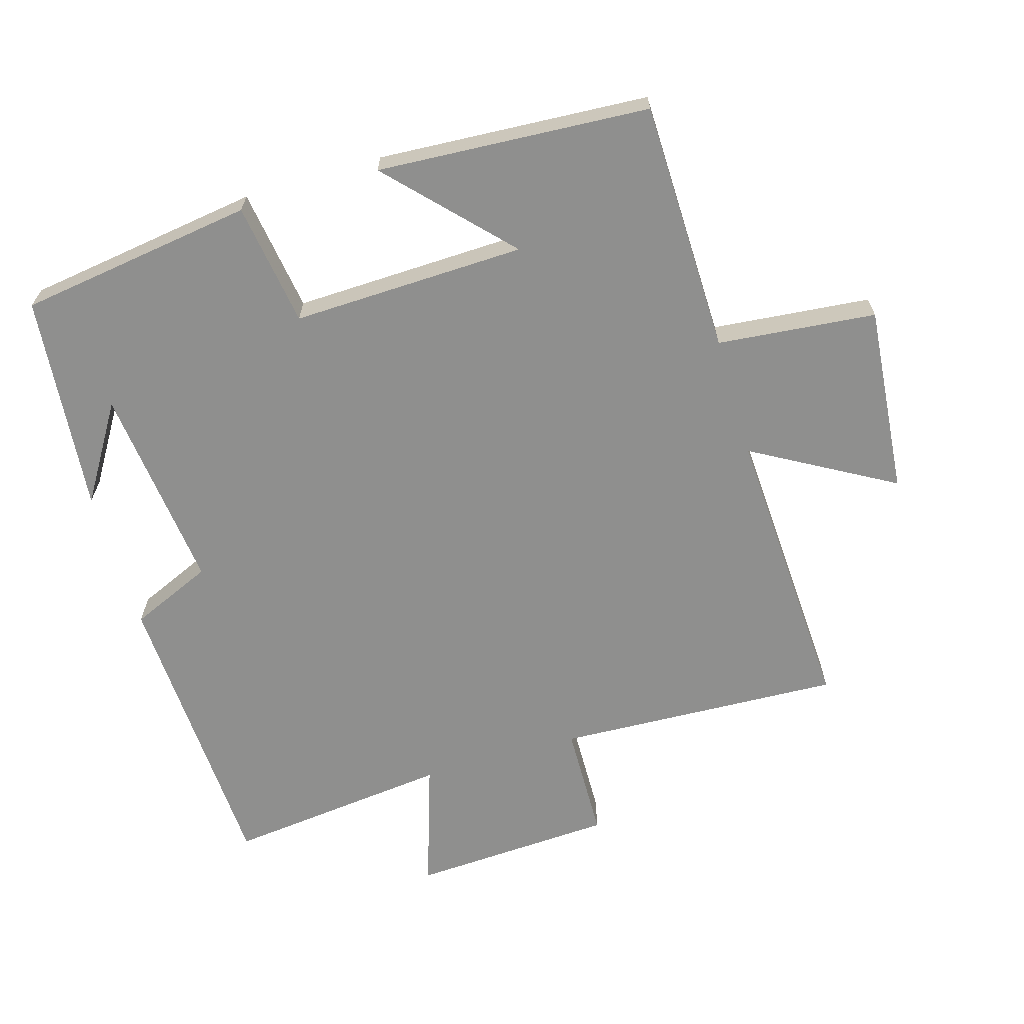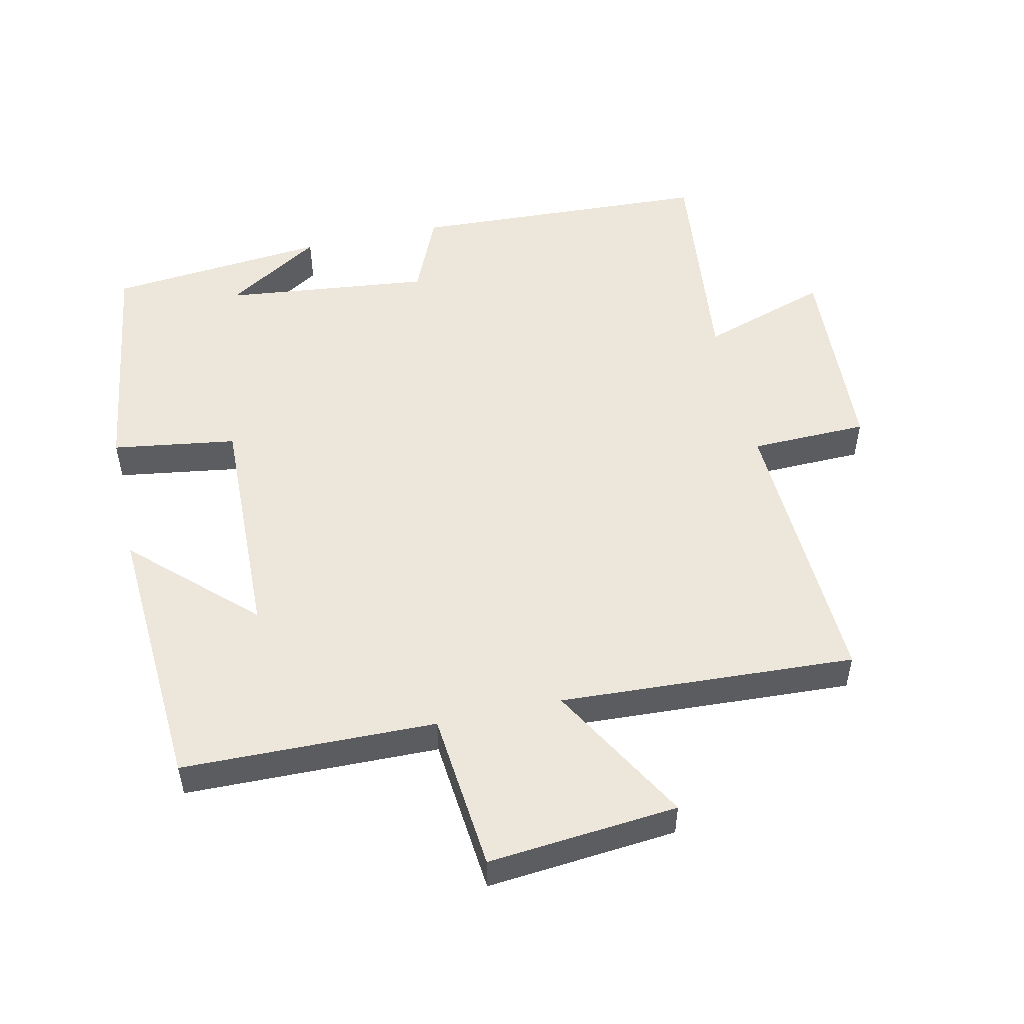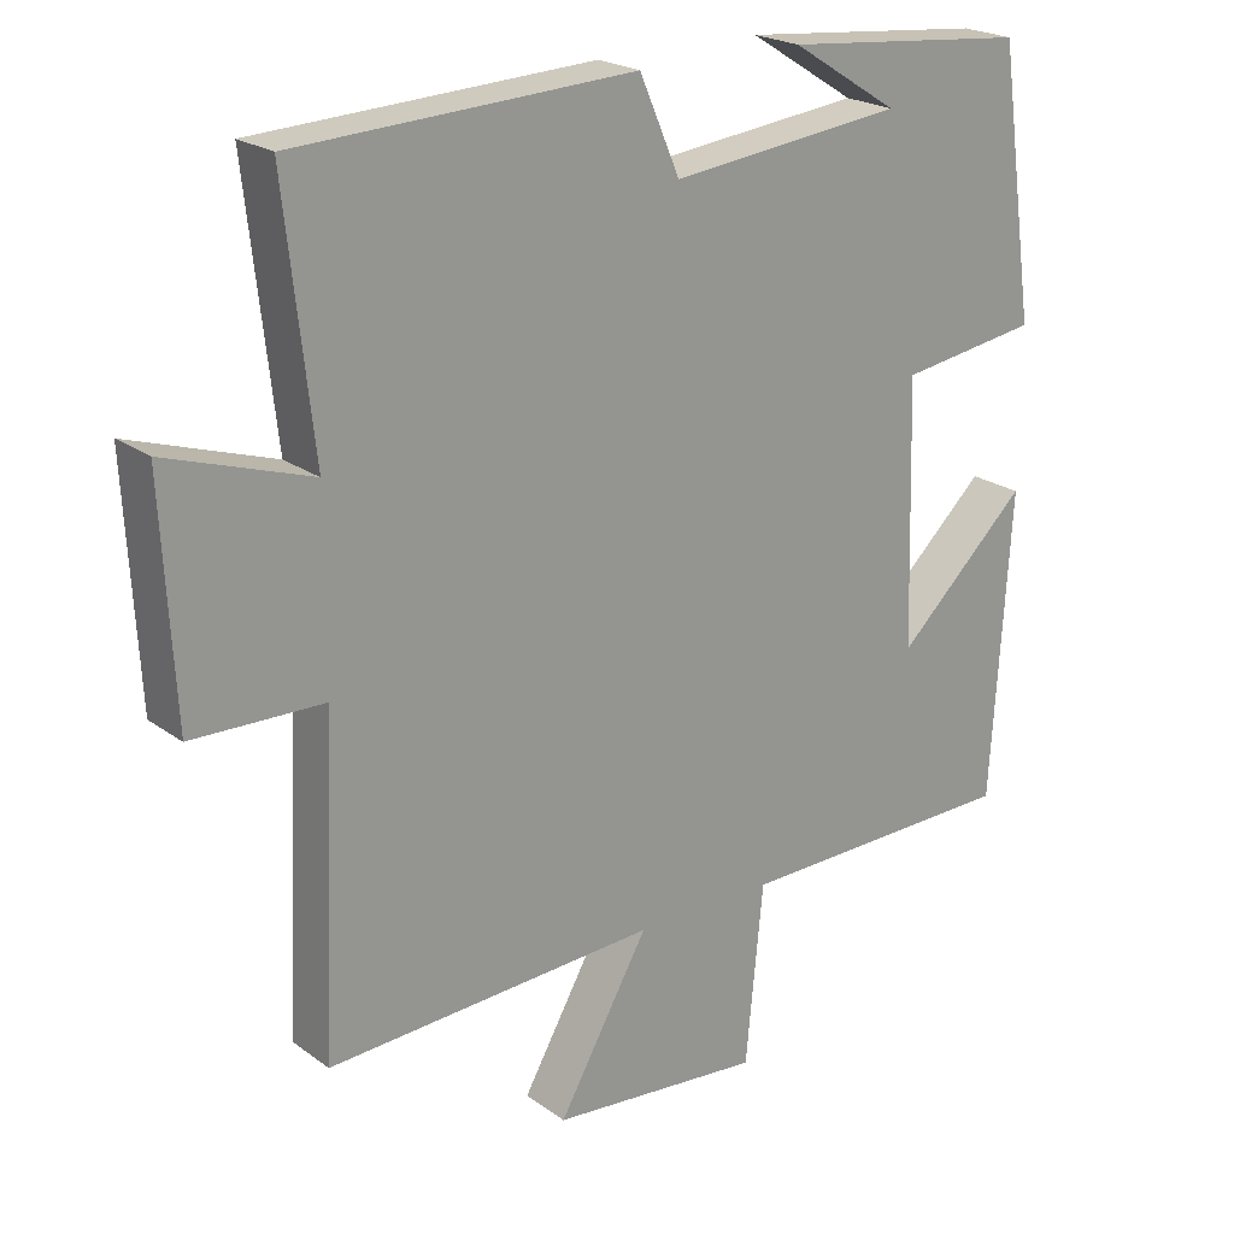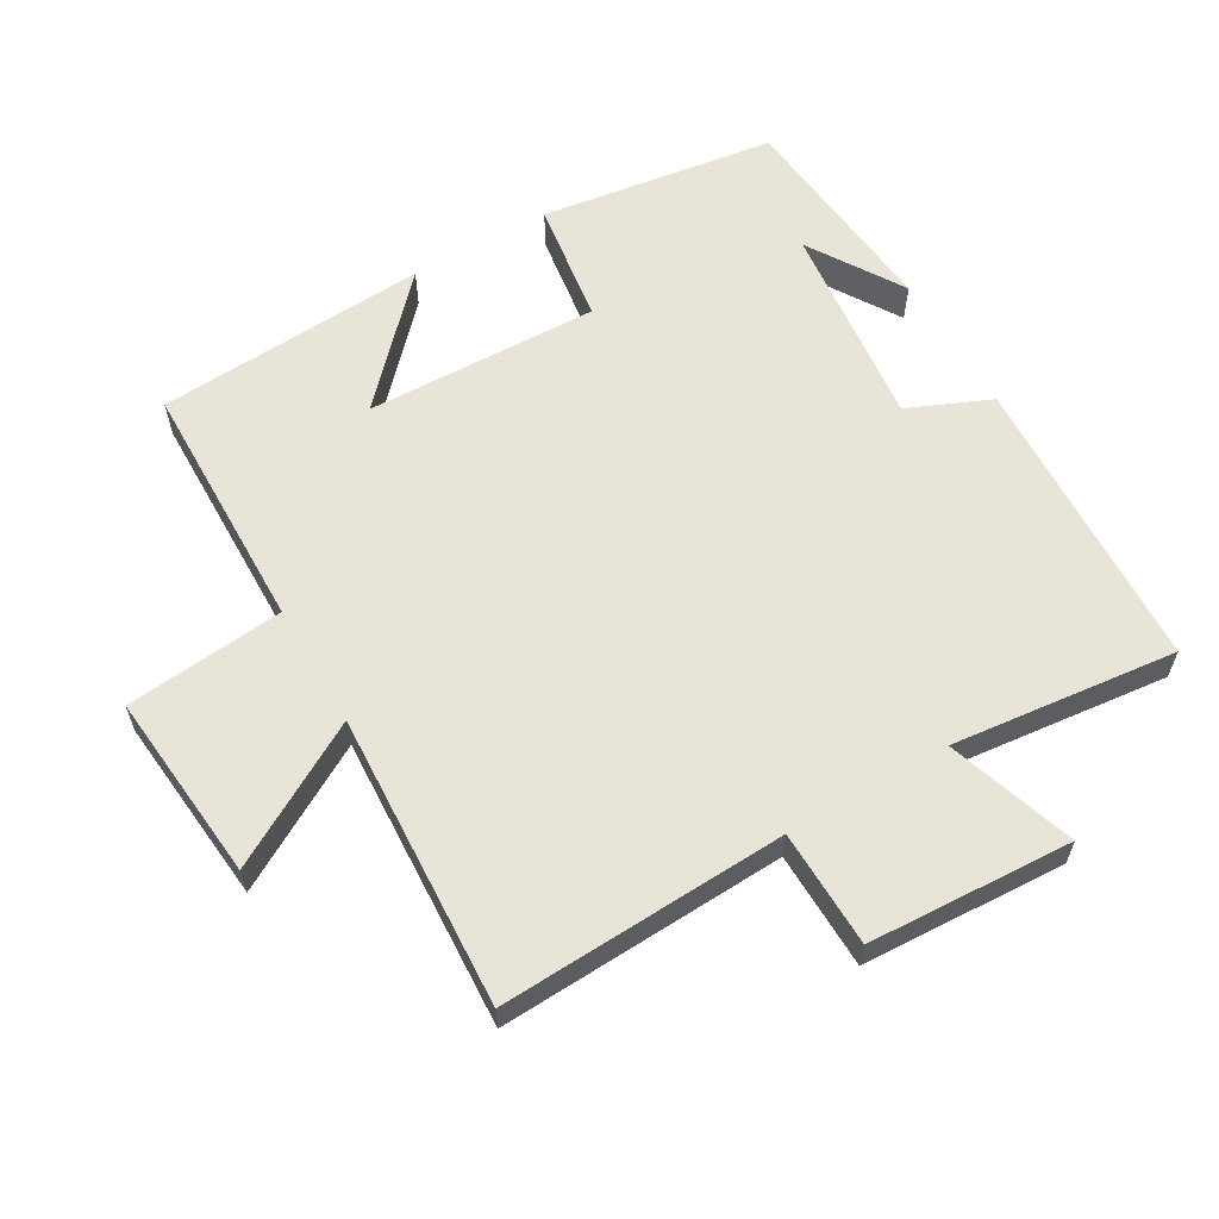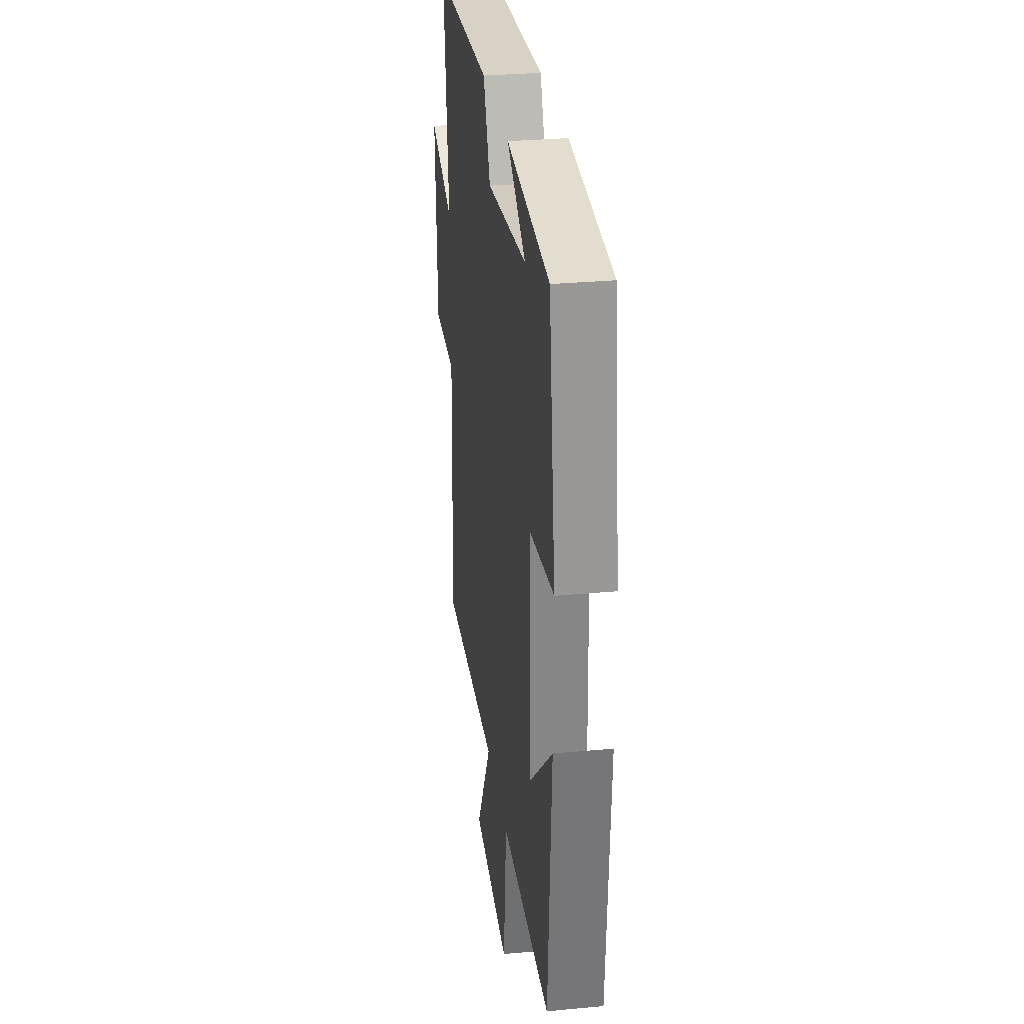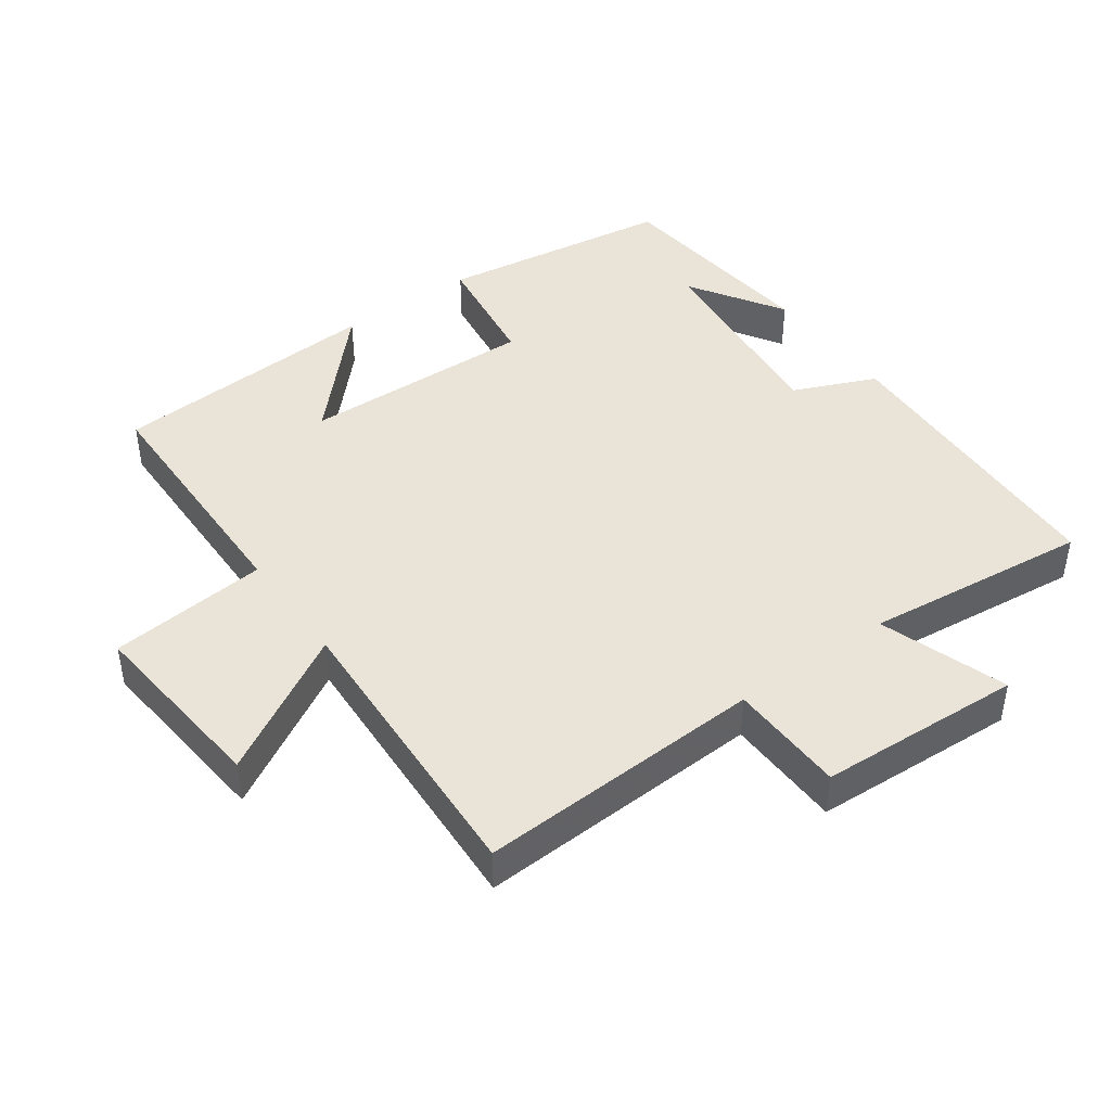
<metadata>
{"format":"obj","ext":"obj","renderer":"f3d","projection":"perspective","resolution":1024,"background":"white","views":[{"elev":-65.3,"azim":106.5,"up":"+Y"},{"elev":51.9,"azim":167.5,"up":"+Y"},{"elev":21.9,"azim":-38.6,"up":"+Z"},{"elev":60.5,"azim":-120.2,"up":"+Y"},{"elev":30.0,"azim":82.2,"up":"+Z"},{"elev":43.5,"azim":-125.9,"up":"+Y"}]}
</metadata>
<code>
v -0.537 0.07 0.479
v -0.092 0.07 0.5
v -0.039 0.07 0.378
v 0.267 0.07 0.412
v 0.126 0.07 0.5
v 0.45 0.07 0.469
v 0.5 0.07 0.12
v 0.317 0.07 0.093
v 0.327 0.07 -0.253
v 0.5 0.07 -0.09
v 0.475 0.07 -0.493
v 0.101 0.07 -0.5
v 0.078 0.07 -0.735
v -0.202 0.07 -0.709
v -0.083 0.07 -0.5
v -0.519 0.07 -0.523
v -0.5 0.07 -0.099
v -0.673 0.07 -0.095
v -0.689 0.07 0.207
v -0.5 0.07 0.145
v -0.537 0 0.479
v -0.092 0 0.5
v -0.039 0 0.378
v 0.267 0 0.412
v 0.126 0 0.5
v 0.45 0 0.469
v 0.5 0 0.12
v 0.317 0 0.093
v 0.327 0 -0.253
v 0.5 0 -0.09
v 0.475 0 -0.493
v 0.101 0 -0.5
v 0.078 0 -0.735
v -0.202 0 -0.709
v -0.083 0 -0.5
v -0.519 0 -0.523
v -0.5 0 -0.099
v -0.673 0 -0.095
v -0.689 0 0.207
v -0.5 0 0.145
f 17 18 19 20
f 15 16 17
f 15 17 20
f 12 13 14 15
f 9 10 11 12
f 8 9 12 15
f 6 7 8
f 4 5 6
f 4 6 8 15
f 20 1 2 3
f 3 4 15 20
f 40 39 38 37
f 37 36 35
f 40 37 35
f 35 34 33 32
f 32 31 30 29
f 35 32 29 28
f 28 27 26
f 26 25 24
f 35 28 26 24
f 23 22 21 40
f 40 35 24 23
f 1 21 22 2
f 2 22 23 3
f 3 23 24 4
f 4 24 25 5
f 5 25 26 6
f 6 26 27 7
f 7 27 28 8
f 8 28 29 9
f 9 29 30 10
f 10 30 31 11
f 11 31 32 12
f 12 32 33 13
f 13 33 34 14
f 14 34 35 15
f 15 35 36 16
f 16 36 37 17
f 17 37 38 18
f 18 38 39 19
f 19 39 40 20
f 20 40 21 1

</code>
